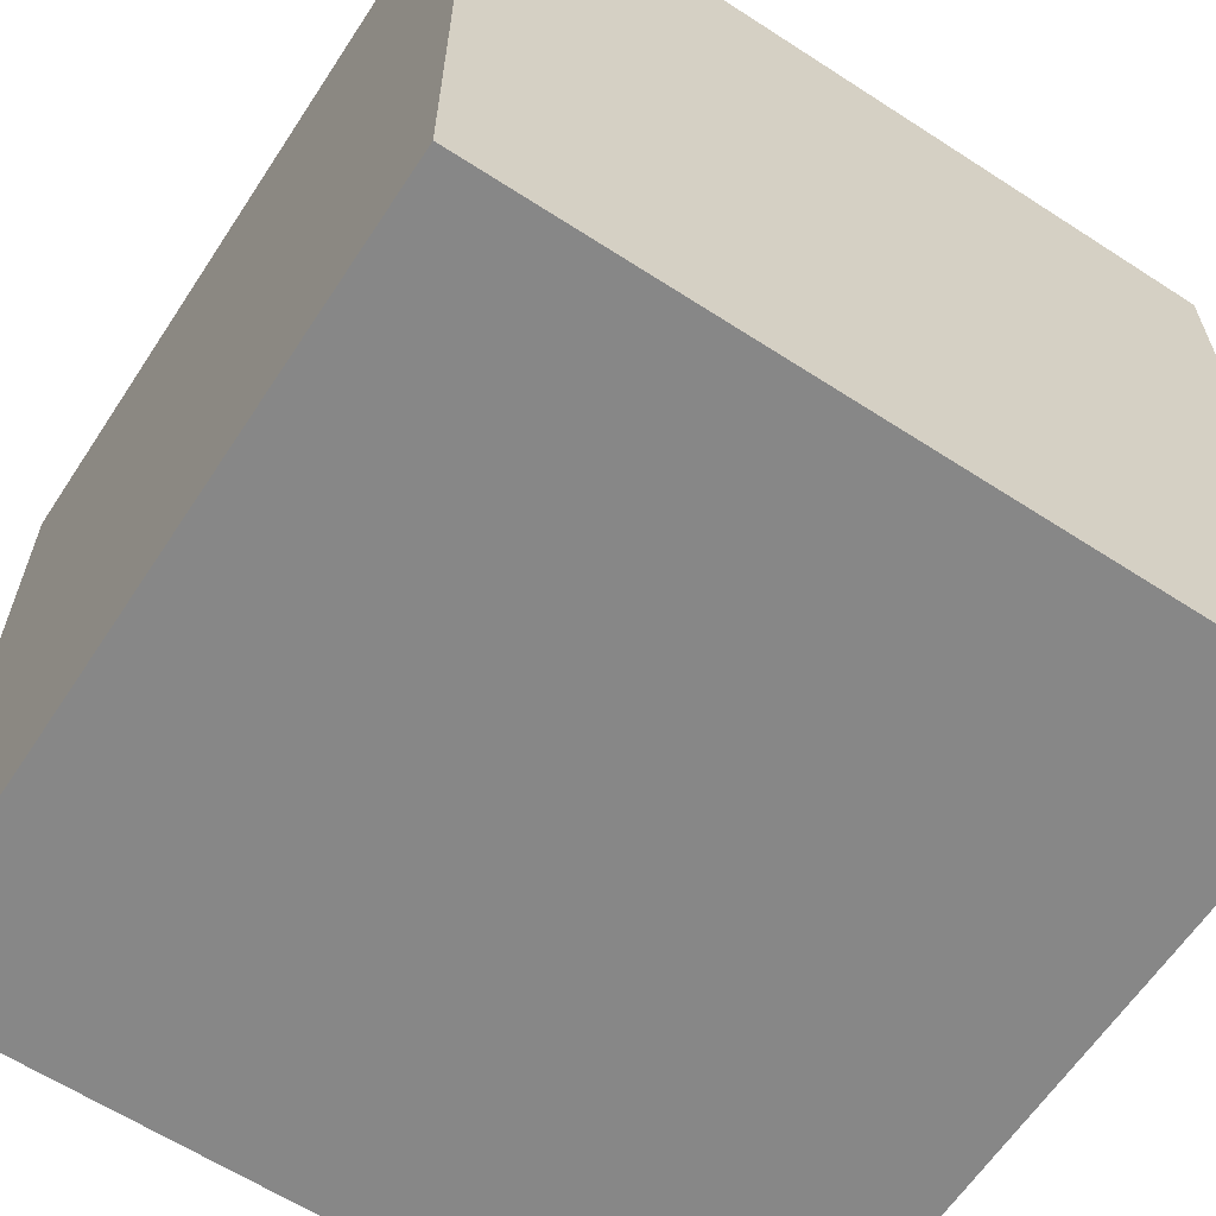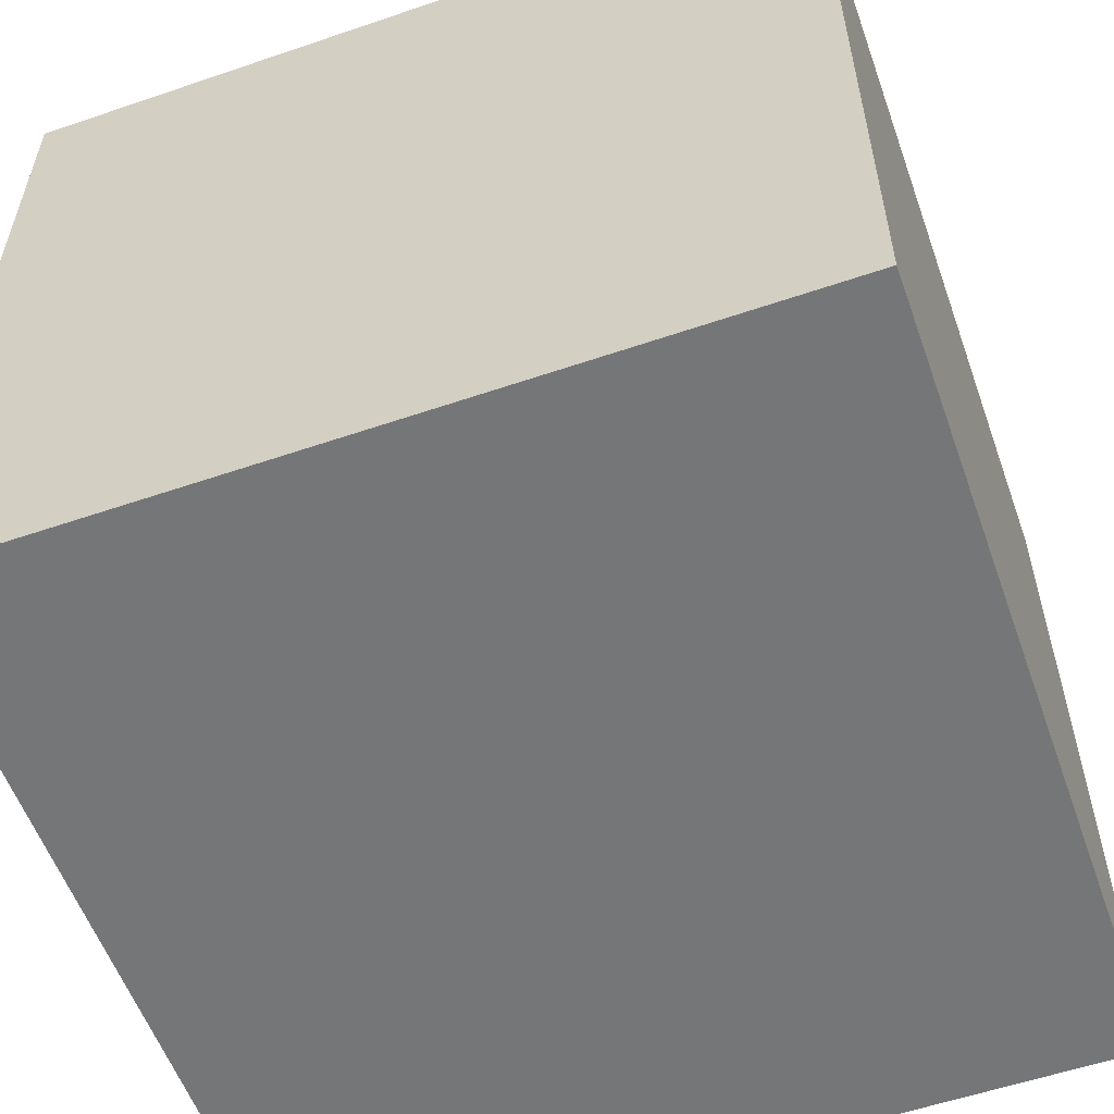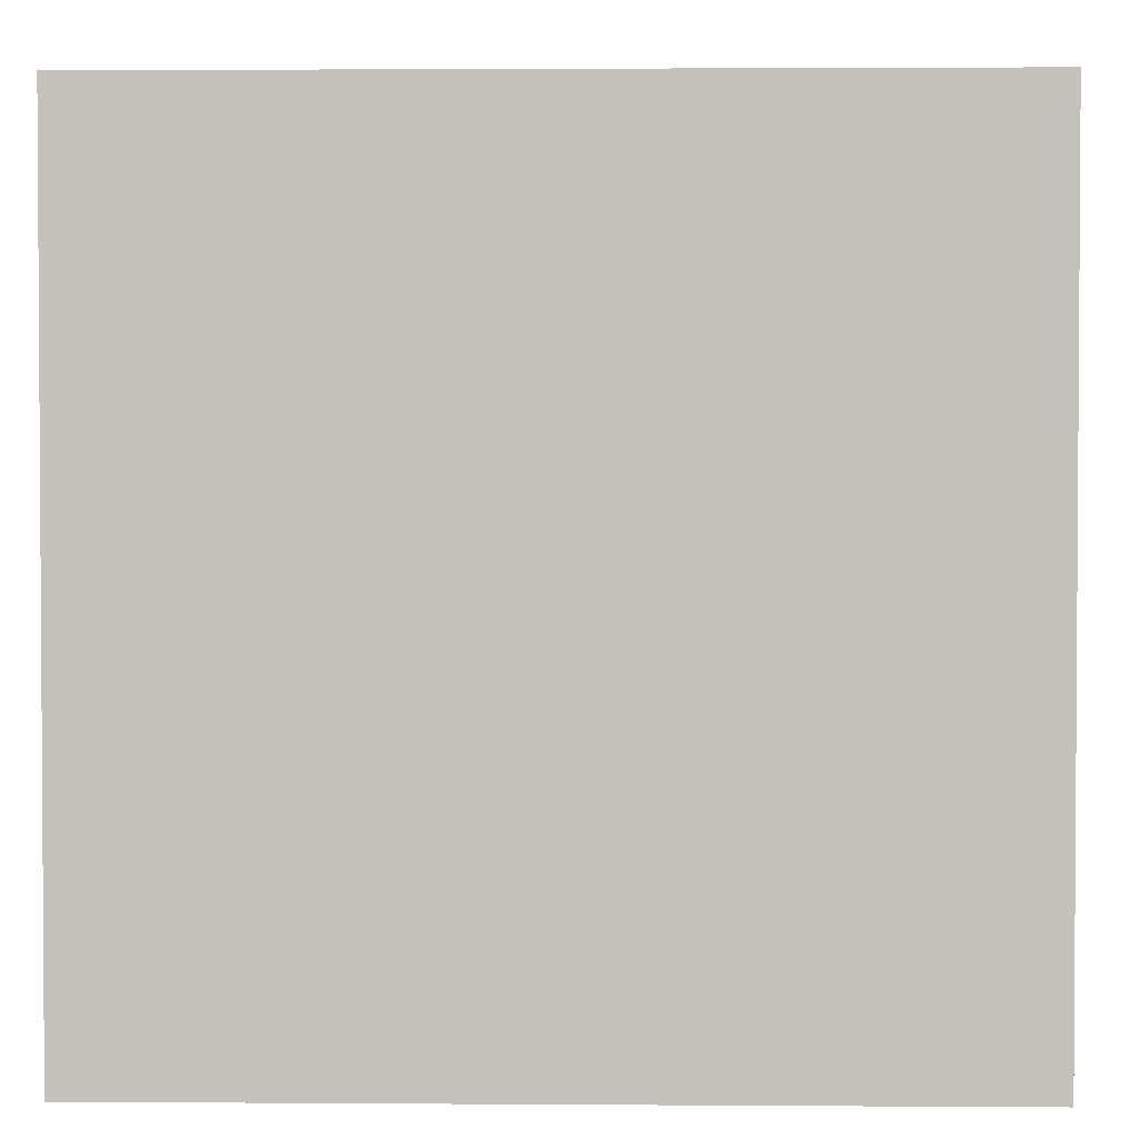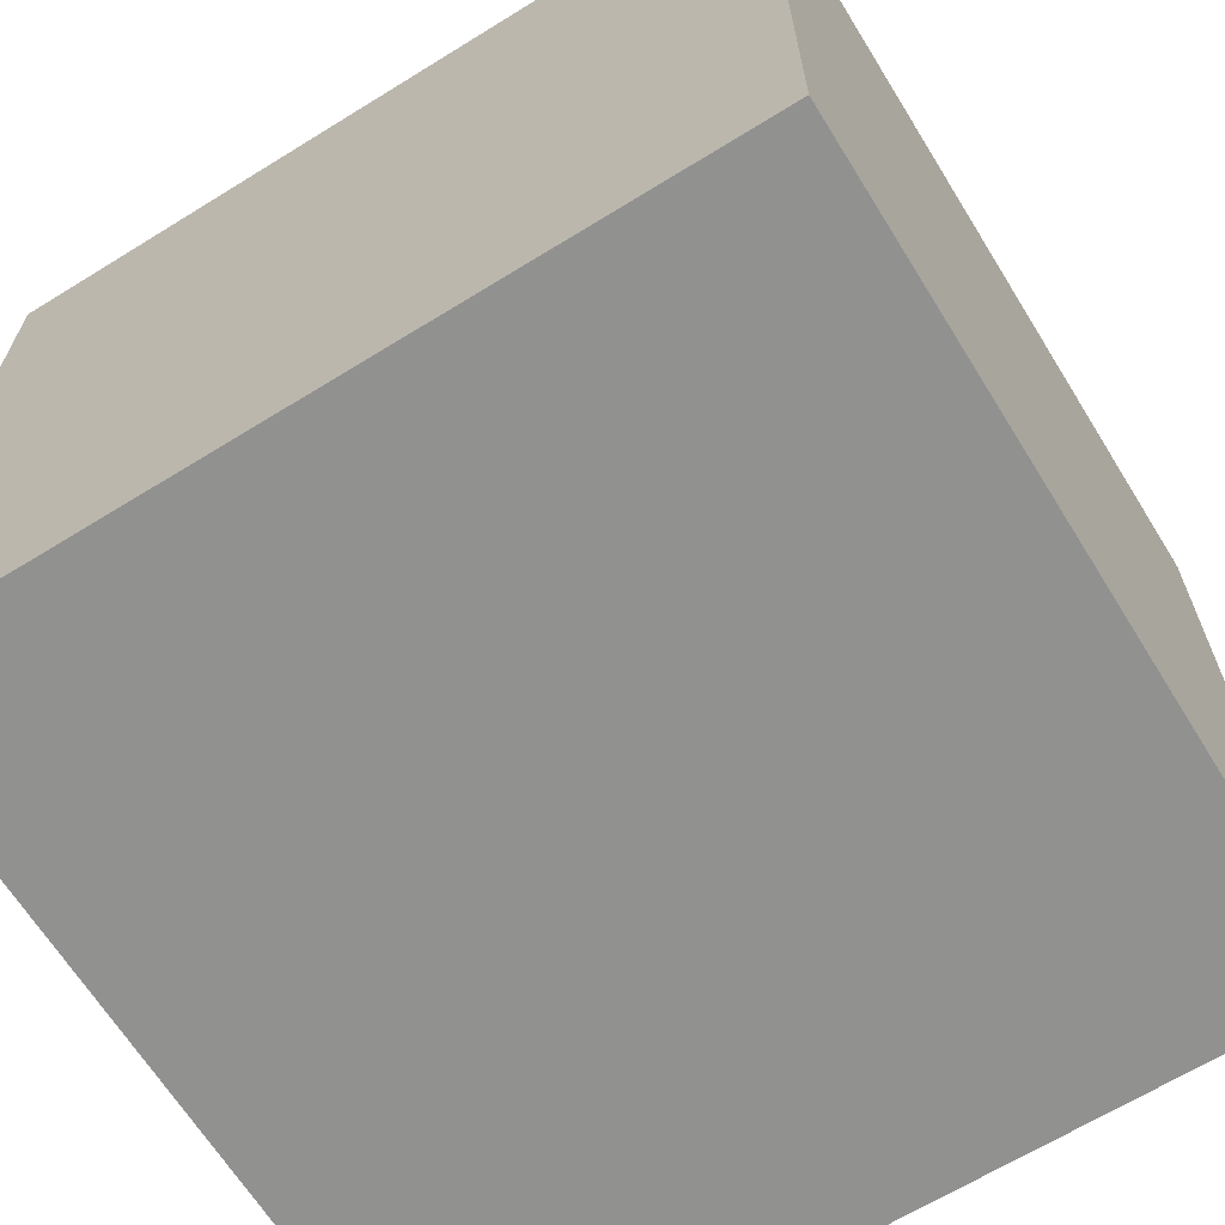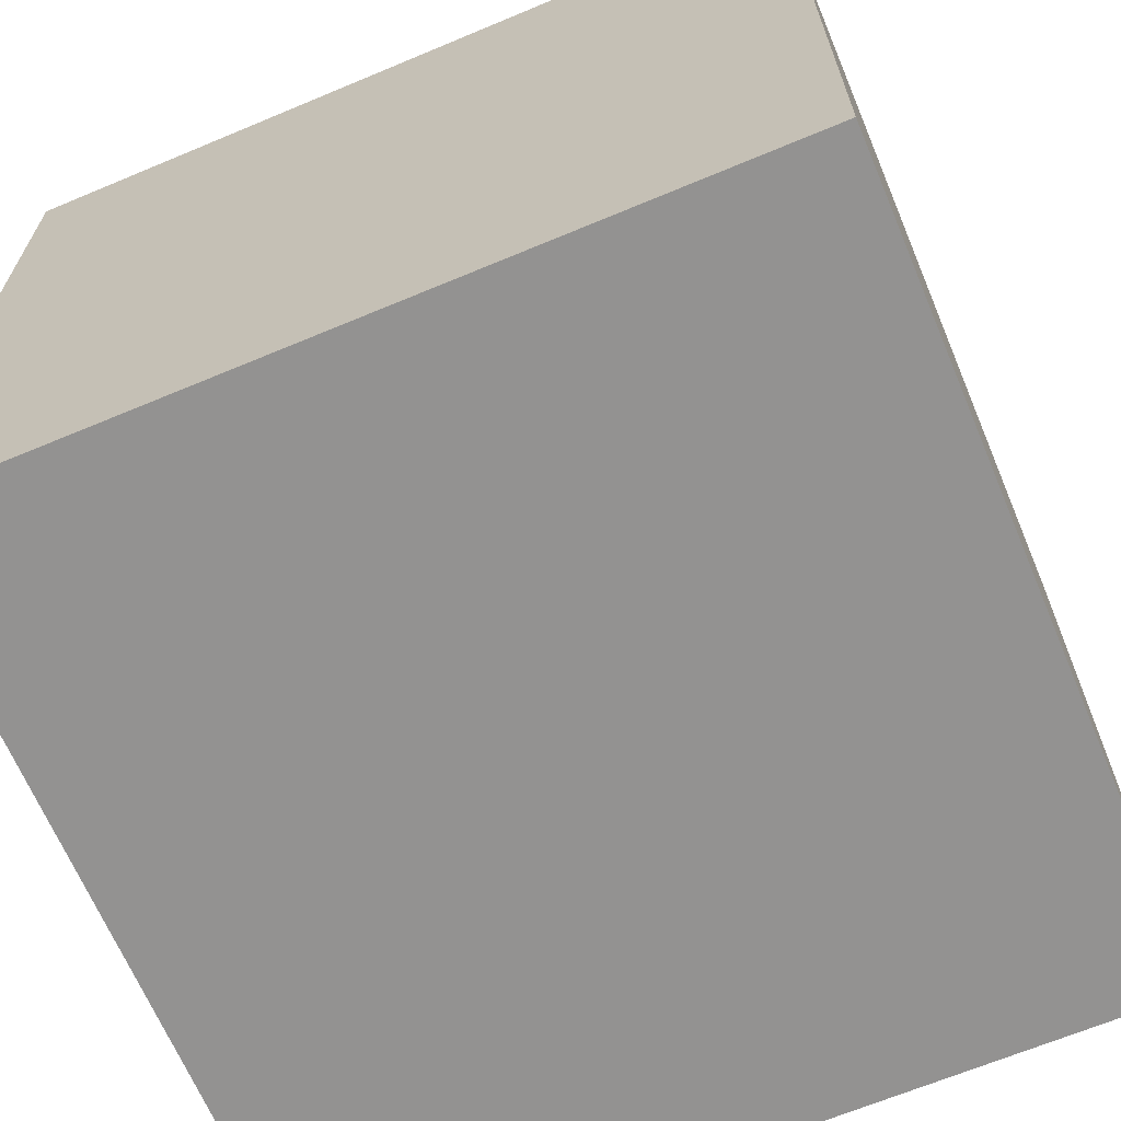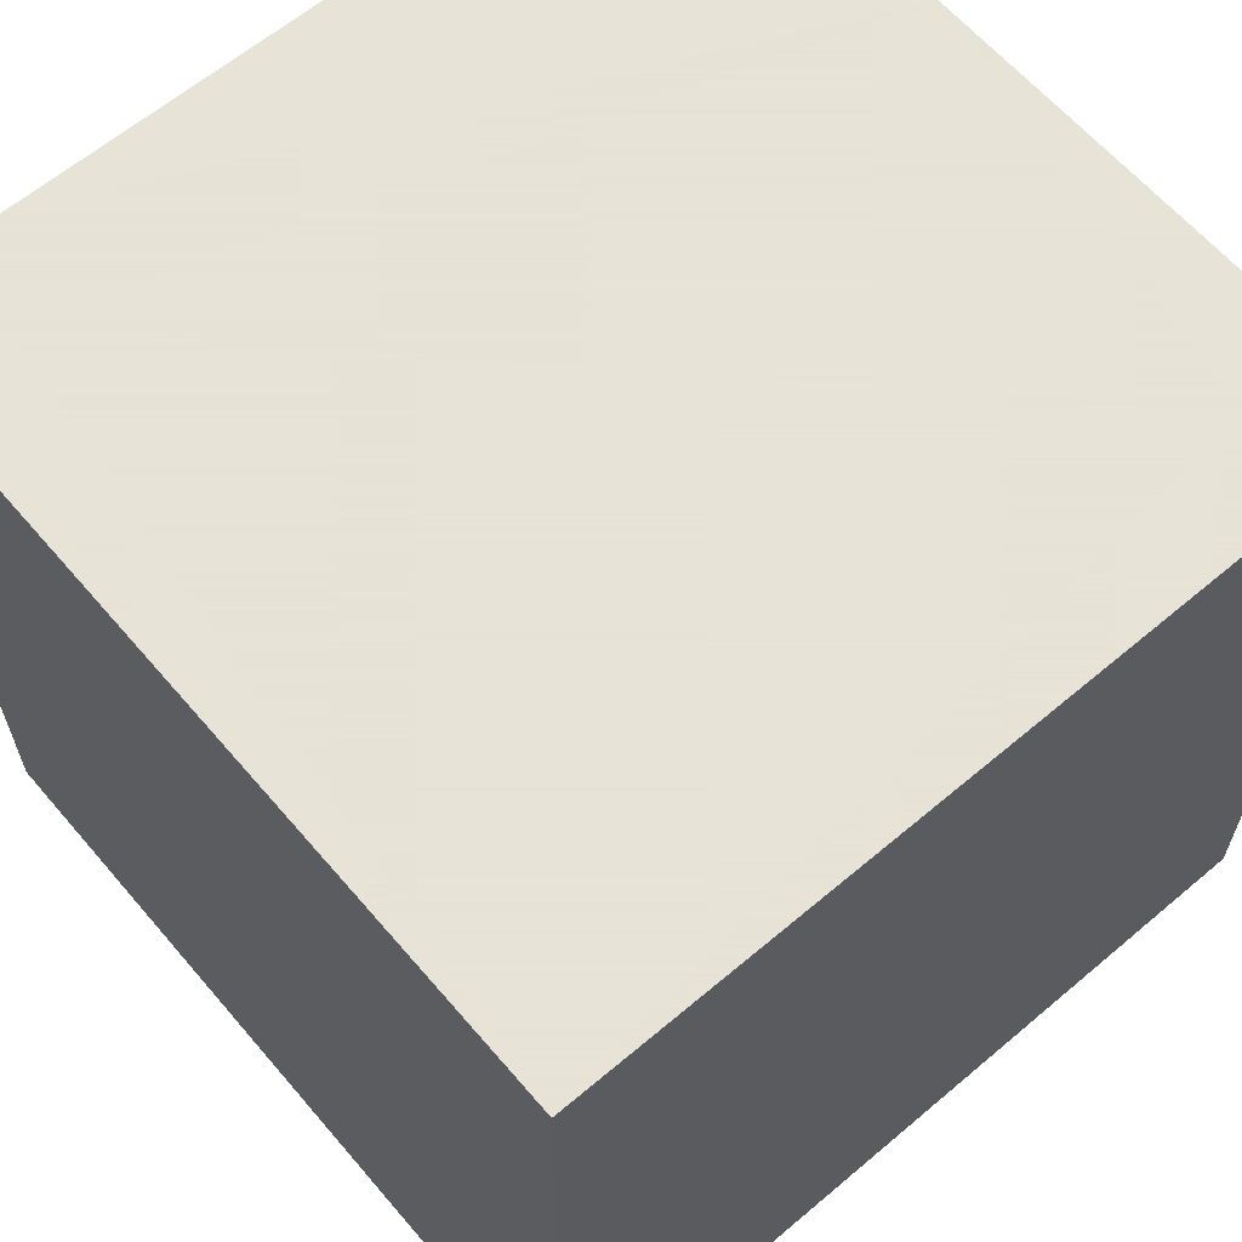
<metadata>
{"format":"obj","ext":"obj","renderer":"f3d","projection":"perspective","resolution":1024,"background":"white","views":[{"elev":-62.5,"azim":-123.3,"up":"+Y"},{"elev":-56.8,"azim":19.6,"up":"+Z"},{"elev":2.3,"azim":-88.6,"up":"+Z"},{"elev":-66.0,"azim":-58.2,"up":"+Z"},{"elev":-66.5,"azim":22.8,"up":"+Y"},{"elev":62.8,"azim":-130.5,"up":"+Y"}]}
</metadata>
<code>
v  -50 -50 -50
v  -50 -50 50
v  50 -50 -50
v  50 -50 50
v  50 50 50
v  -50 50 50
v  50 50 -50
v  -50 50 -50
g SkyBox
f 1 2 3
f 4 3 2
f 5 6 7
f 8 7 6
f 4 2 5
f 6 5 2
f 3 4 7
f 5 7 4
f 1 3 8
f 7 8 3
f 2 1 6
f 8 6 1

</code>
